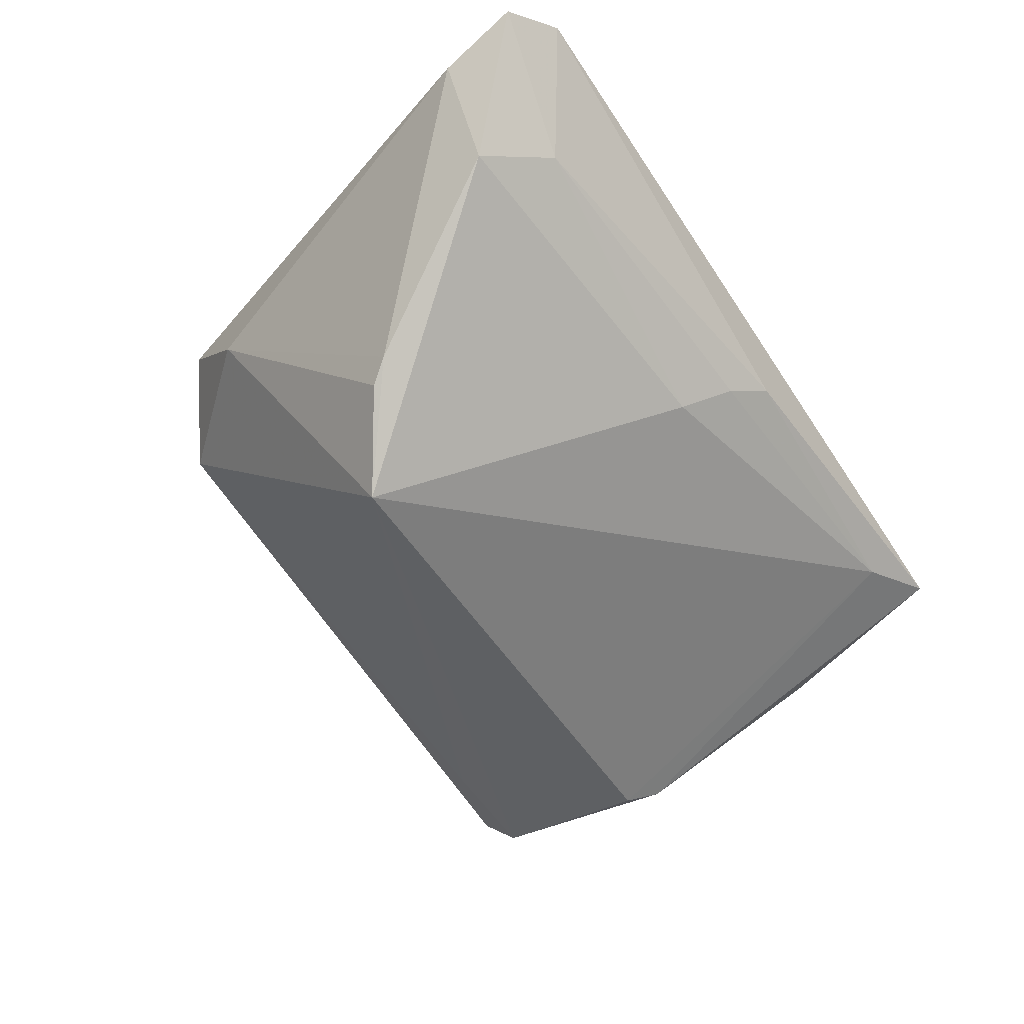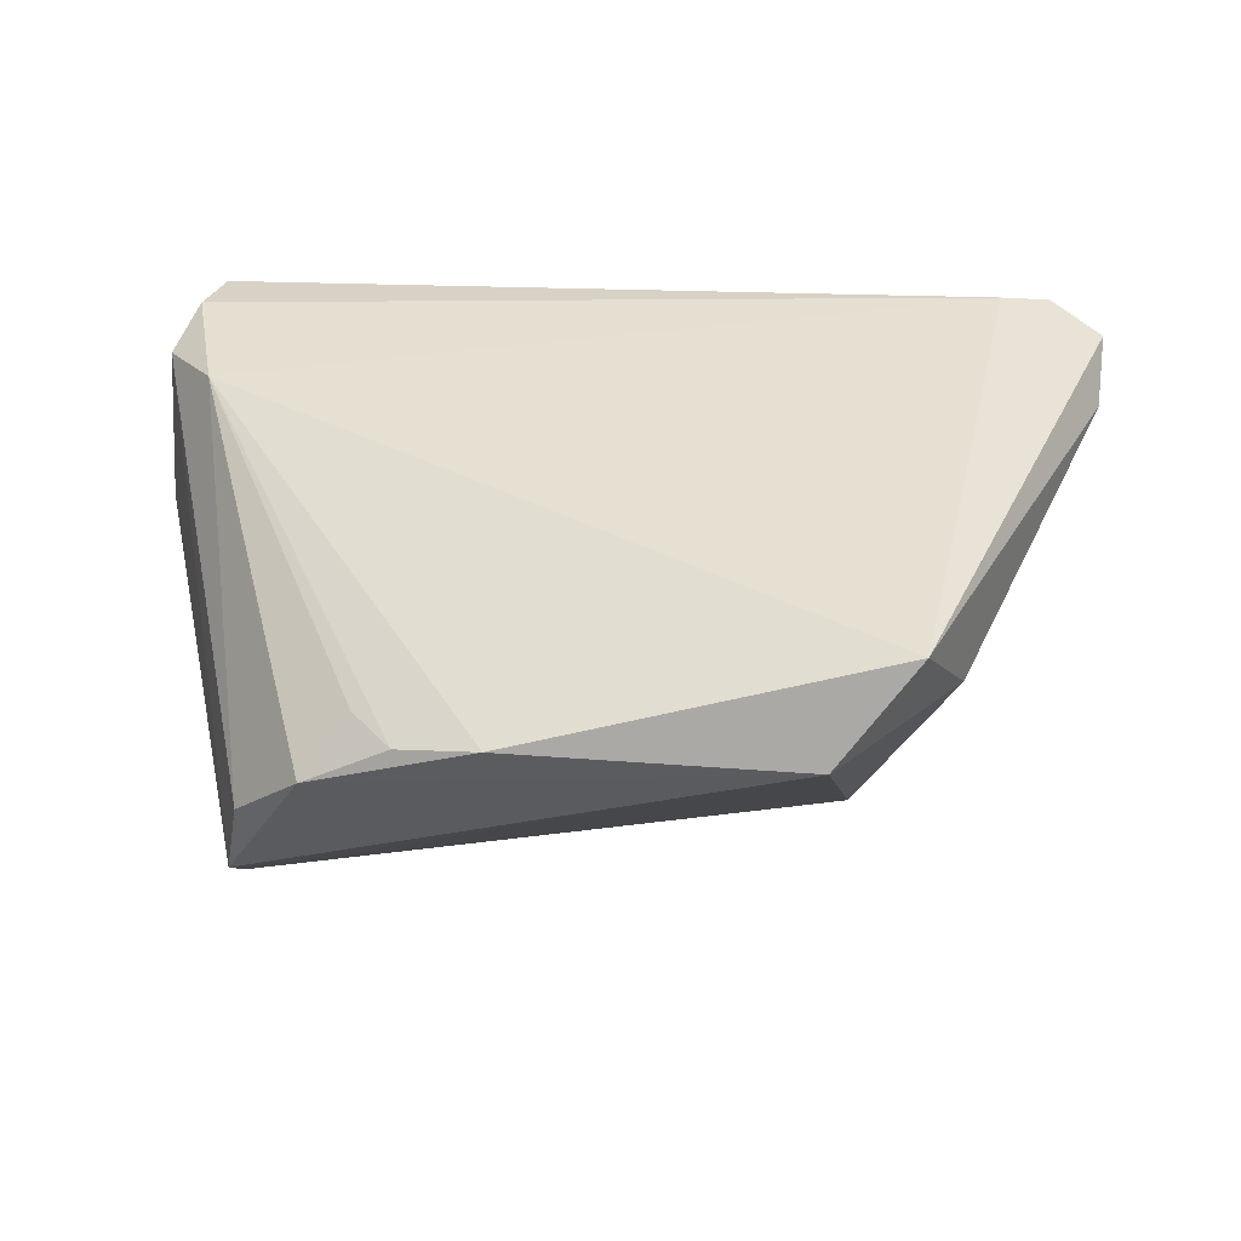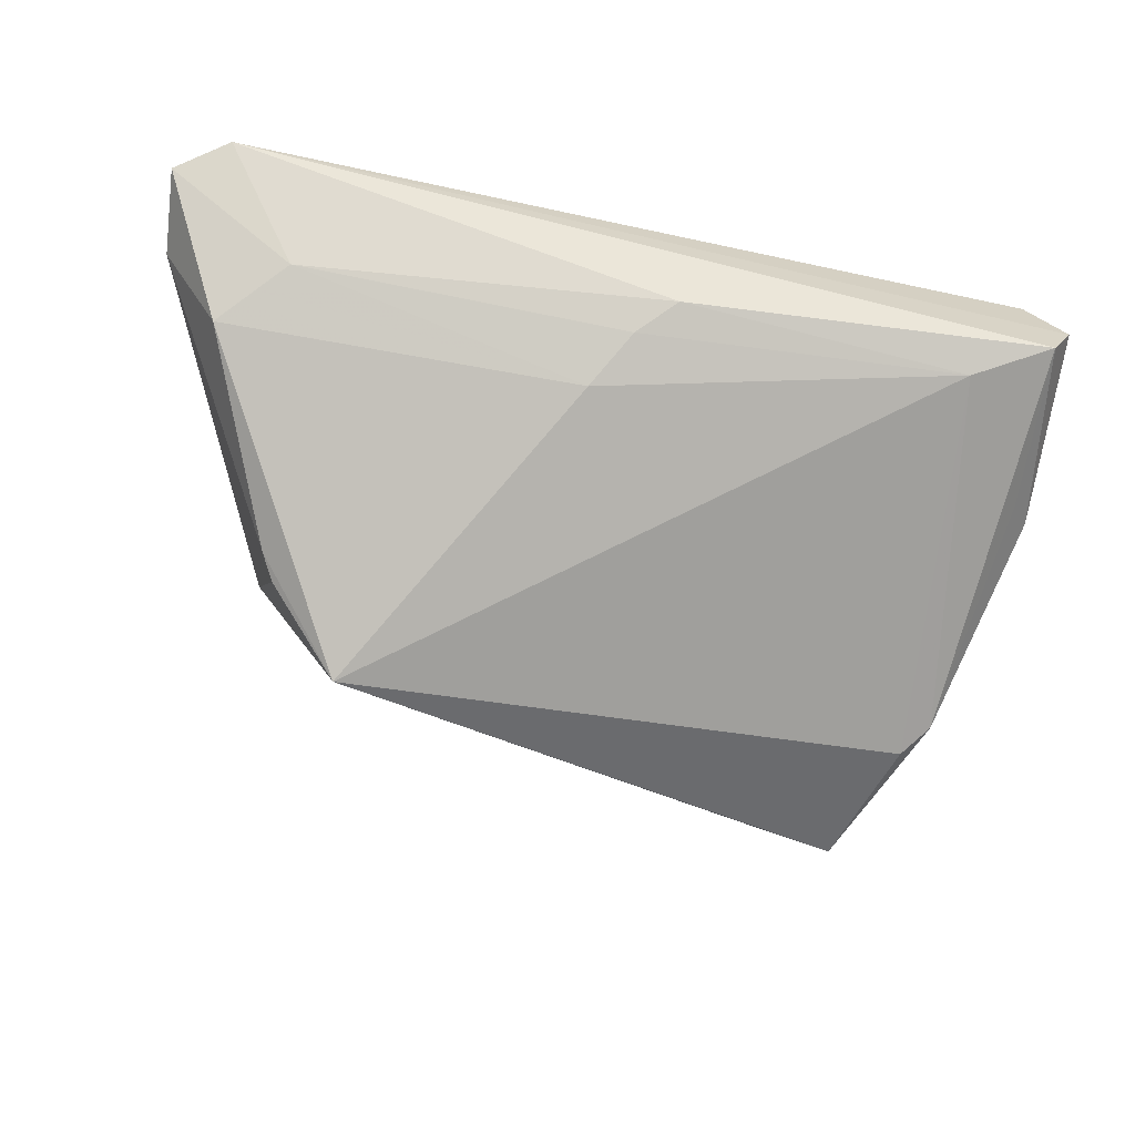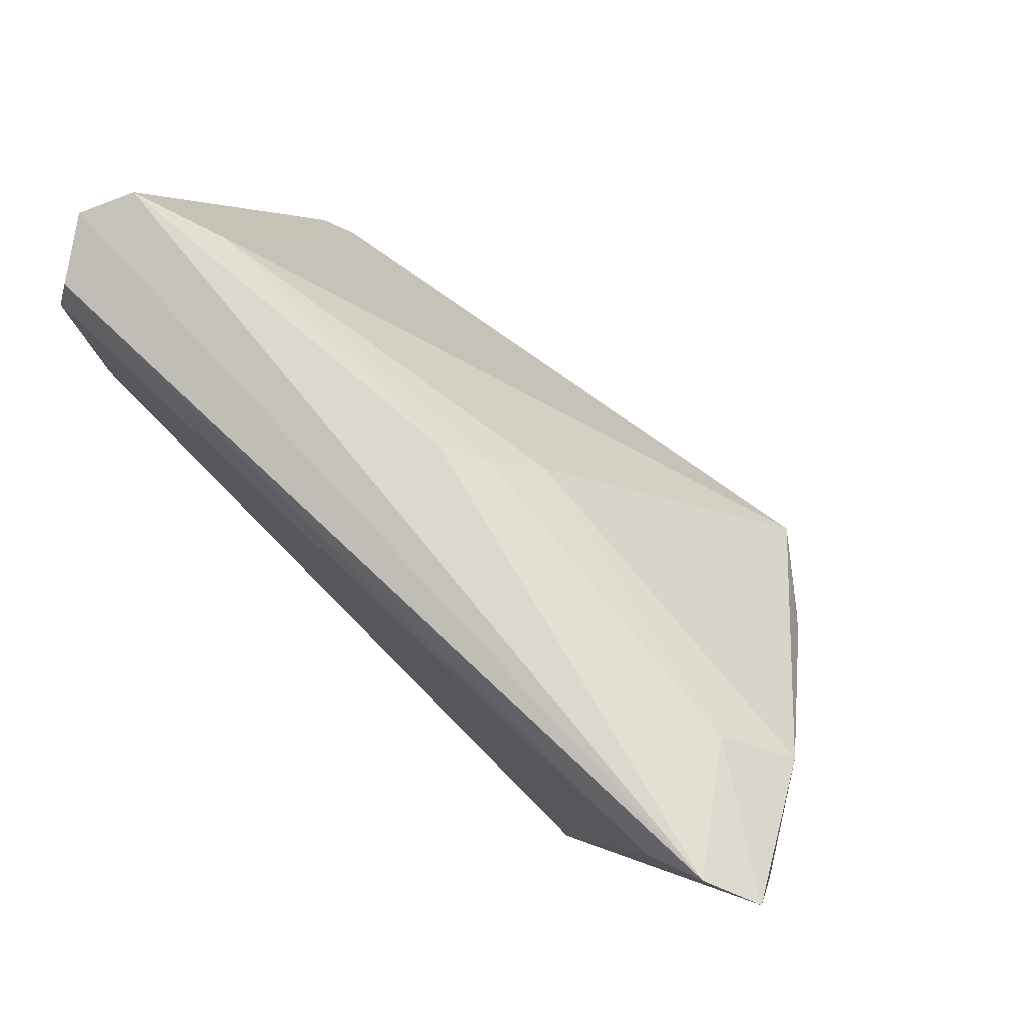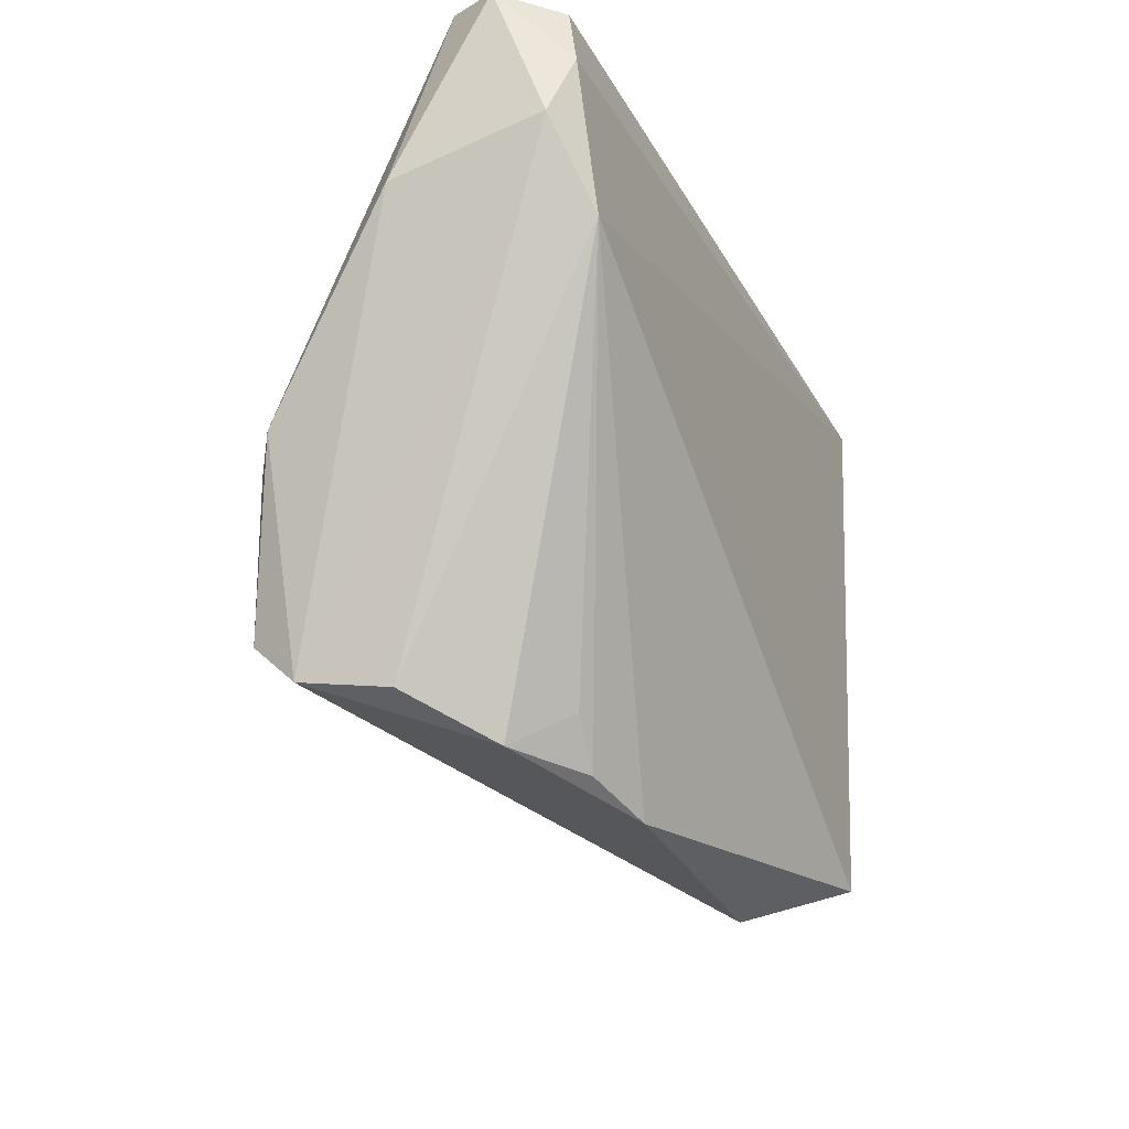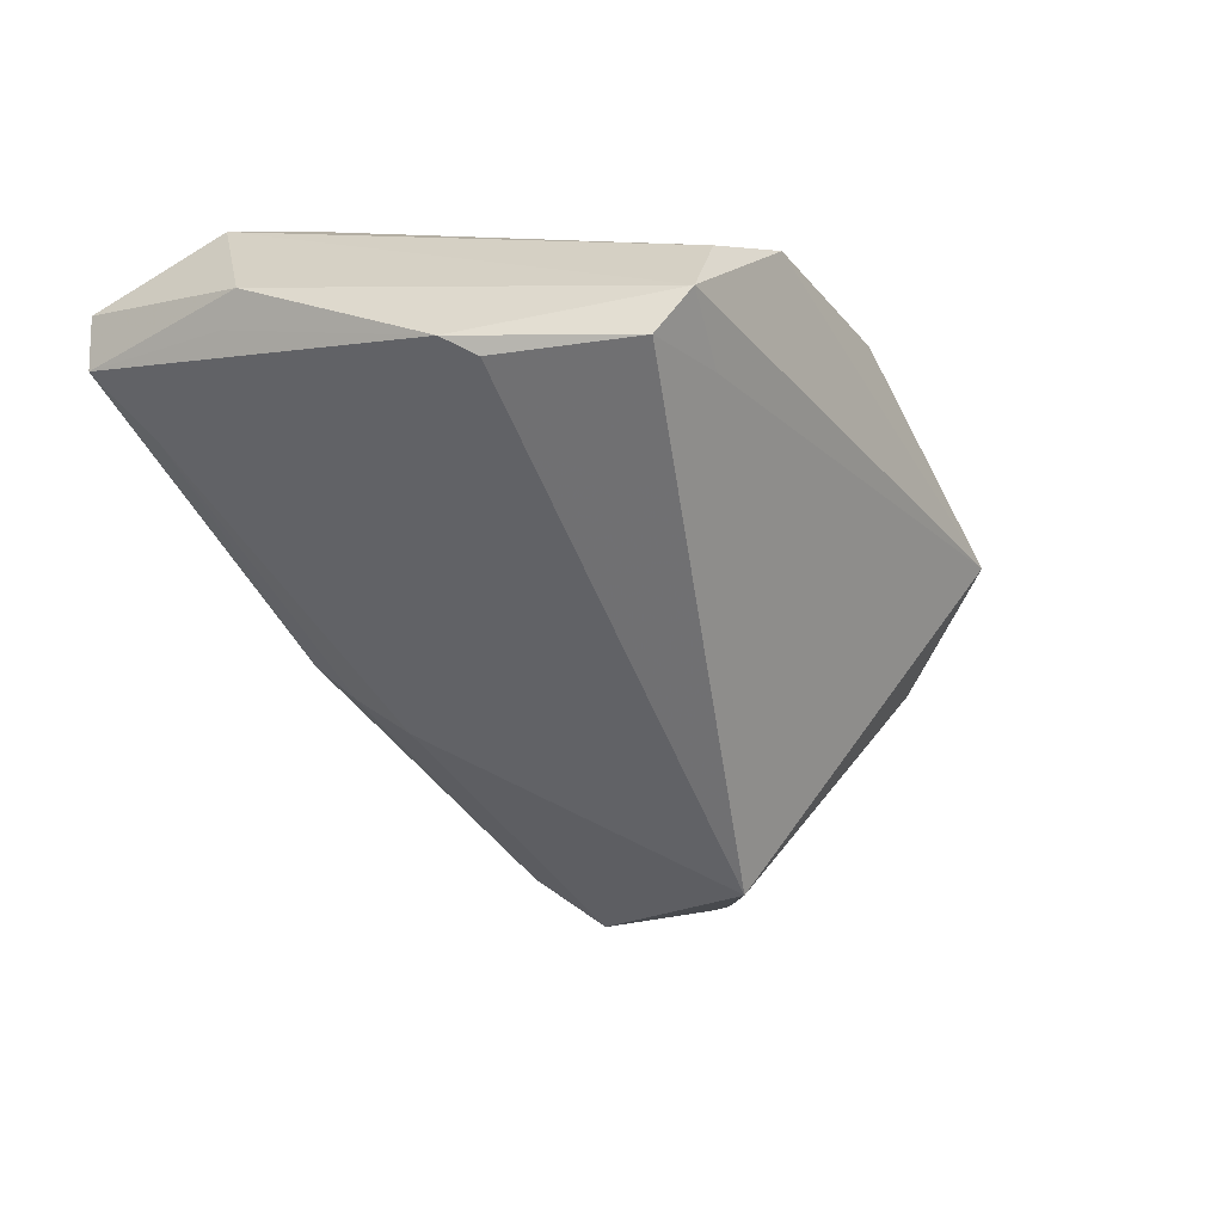
<metadata>
{"format":"obj","ext":"obj","renderer":"f3d","projection":"perspective","resolution":1024,"background":"white","views":[{"elev":-50.8,"azim":123.3,"up":"+Z"},{"elev":38.4,"azim":4.7,"up":"+Z"},{"elev":-48.4,"azim":168.2,"up":"+Z"},{"elev":77.5,"azim":43.3,"up":"+Y"},{"elev":-28.5,"azim":-67.5,"up":"+Y"},{"elev":-52.9,"azim":-61.8,"up":"+Z"}]}
</metadata>
<code>
v 0.05005 0.04004 0.02233
v 0.03368 -0.03387 0.02417
v 0.02442 -0.03934 0.01272
v -0.005624 0.039 0.00637
v -0.04145 -0.03187 -0.01282
v 0.04079 0.03349 0.008204
v -0.04587 -0.009237 -0.0156
v -0.03095 -0.03792 0.006147
v 0.03883 0.006071 -0.01278
v -0.01079 -0.04004 0.01381
v 0.003818 0.03029 -0.001718
v -0.0491 -0.005818 -0.01348
v 0.05672 0.03662 0.01952
v -0.05321 0.04004 0.008965
v -0.02563 -0.03299 0.01225
v -0.05386 0.02859 0.02369
v 0.04374 0.03694 0.02417
v 0.03853 -0.02283 0.01227
v 0.05593 0.02677 0.01559
v 0.03712 0.003456 -0.01501
v -0.03109 -0.02923 -0.01299
v -0.04285 0.03652 0.005081
v -0.05672 0.03839 0.01501
v -0.0411 -0.02675 -0.01807
v 0.04877 0.02703 0.003129
v -0.05237 0.03634 0.02223
v -0.04919 0.01144 0.02417
v -0.05374 0.02024 0.001658
v -0.0007122 0.03569 0.003143
v -0.05671 0.01647 0.003278
v -0.03941 -0.0334 -0.002403
v -0.02063 -0.0381 0.0118
v 0.02817 -0.002661 -0.02417
v -0.0561 0.02087 0.02115
f 3 18 2
f 33 18 3
f 30 5 34
f 12 5 30
f 24 7 33
f 5 12 24
f 24 12 7
f 13 2 19
f 2 18 19
f 1 2 13
f 1 17 2
f 13 6 1
f 1 6 4
f 4 14 1
f 30 34 23
f 23 14 30
f 23 34 16
f 23 1 14
f 30 14 28
f 28 12 30
f 14 12 28
f 33 3 21
f 21 24 33
f 21 3 5
f 5 24 21
f 20 18 33
f 10 3 2
f 26 23 16
f 1 23 26
f 16 17 26
f 17 1 26
f 22 14 4
f 22 11 33
f 22 12 14
f 33 7 22
f 7 12 22
f 9 19 18
f 18 20 9
f 9 20 33
f 27 10 2
f 2 17 27
f 27 17 16
f 16 34 27
f 5 3 8
f 3 10 8
f 29 22 4
f 11 22 29
f 4 6 29
f 6 11 29
f 19 9 25
f 13 19 25
f 25 9 33
f 25 6 13
f 33 11 25
f 25 11 6
f 10 27 32
f 32 8 10
f 31 34 5
f 5 8 31
f 31 27 34
f 31 8 27
f 27 8 15
f 15 32 27
f 8 32 15

</code>
